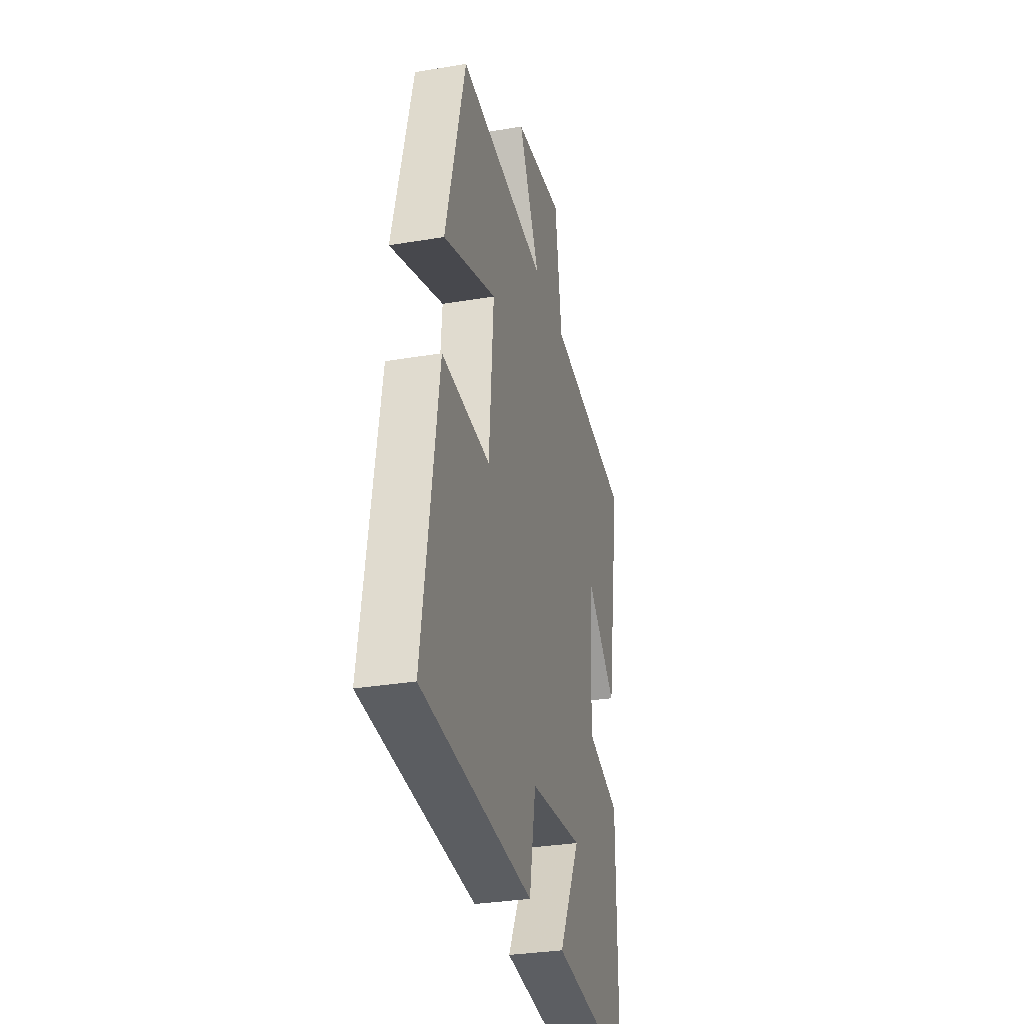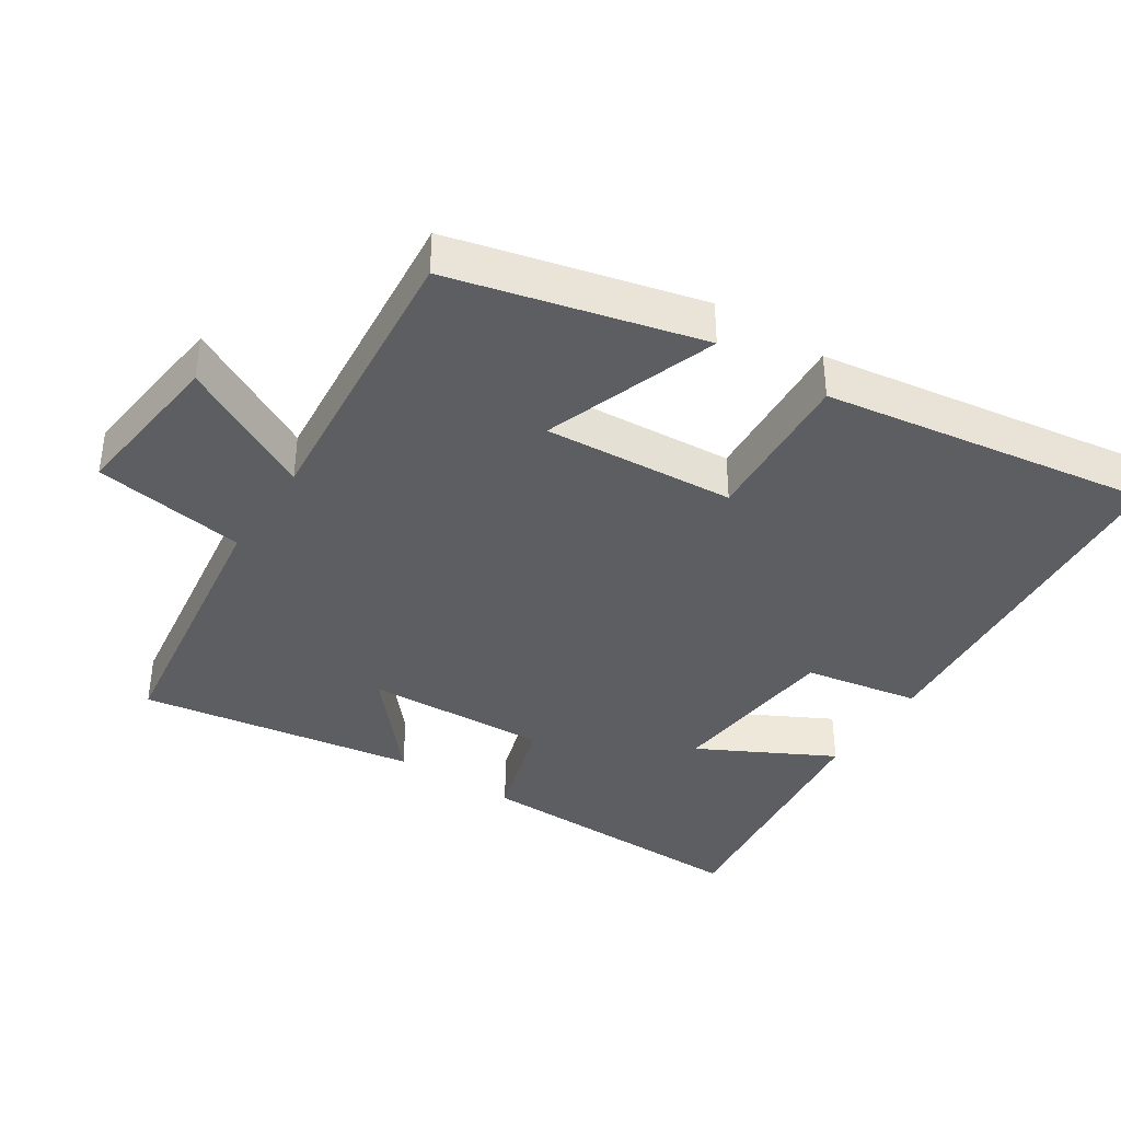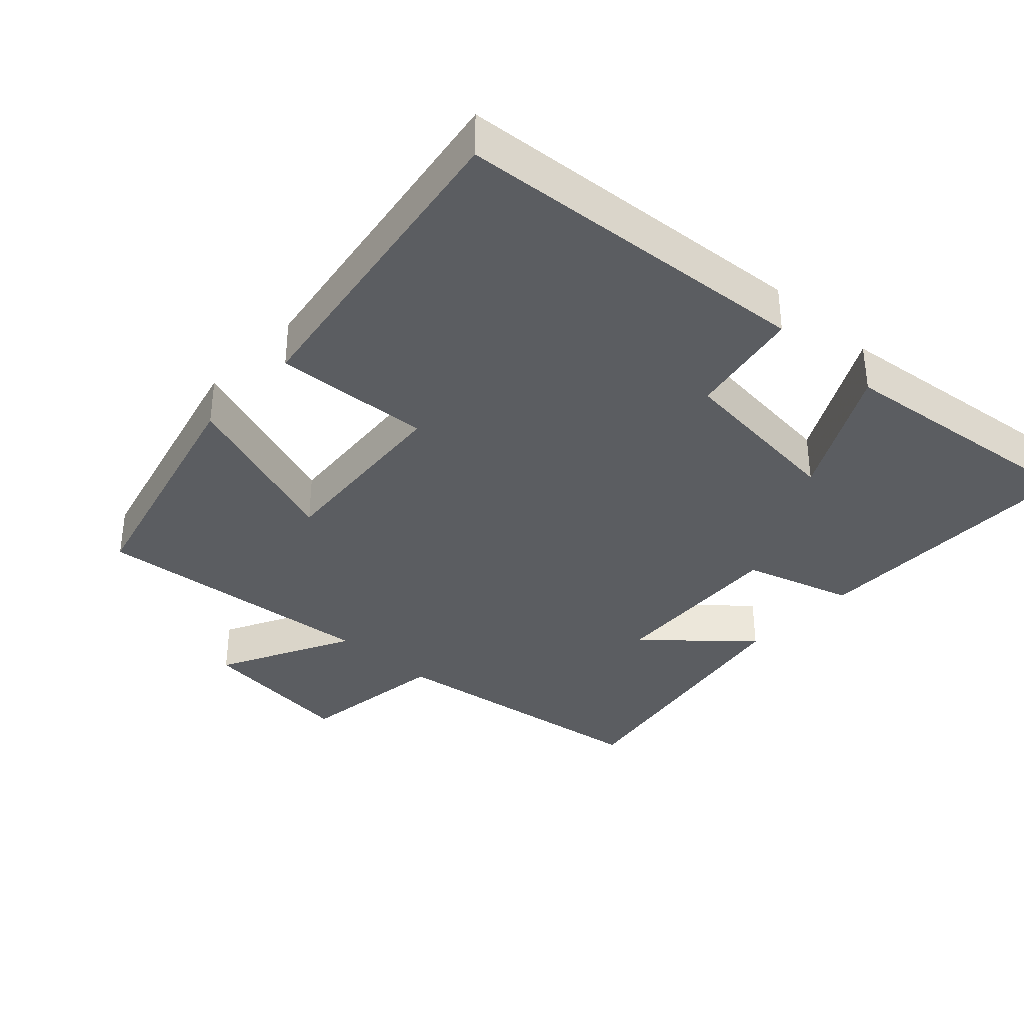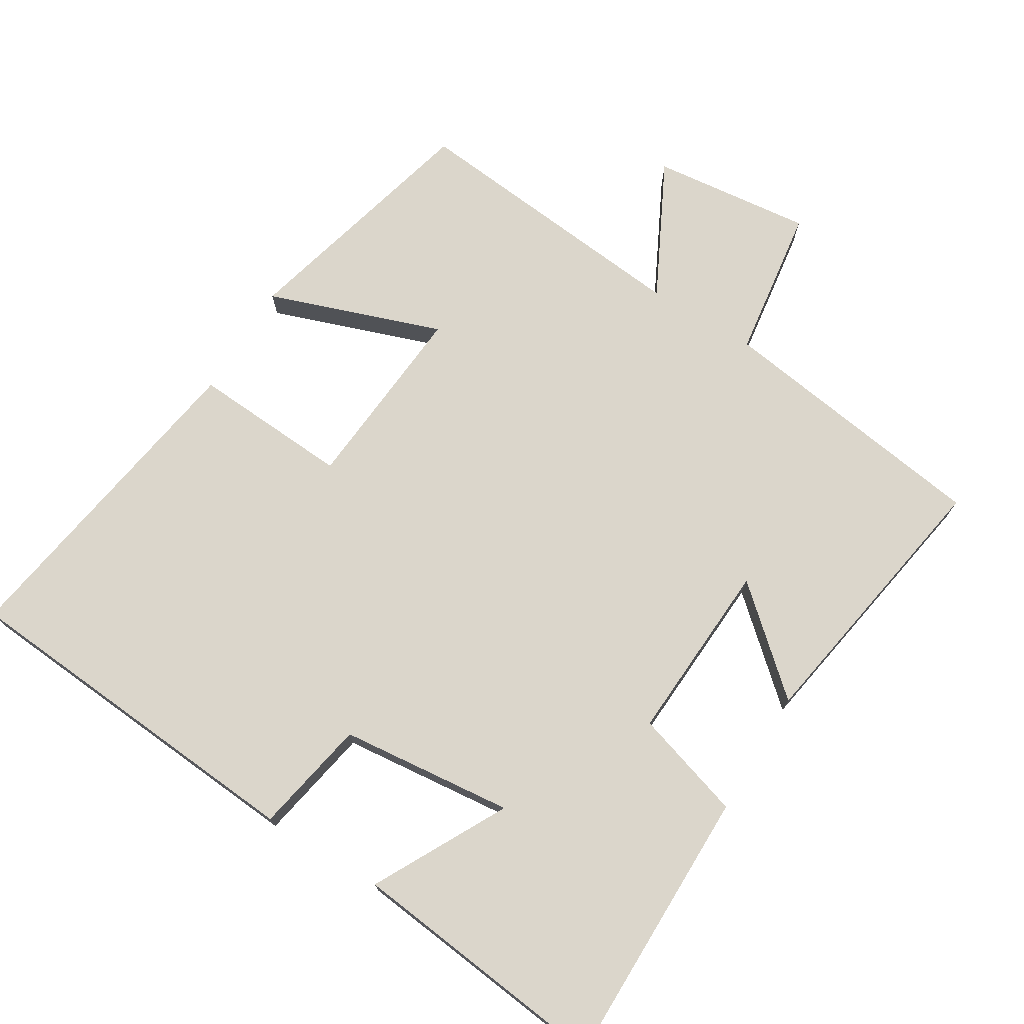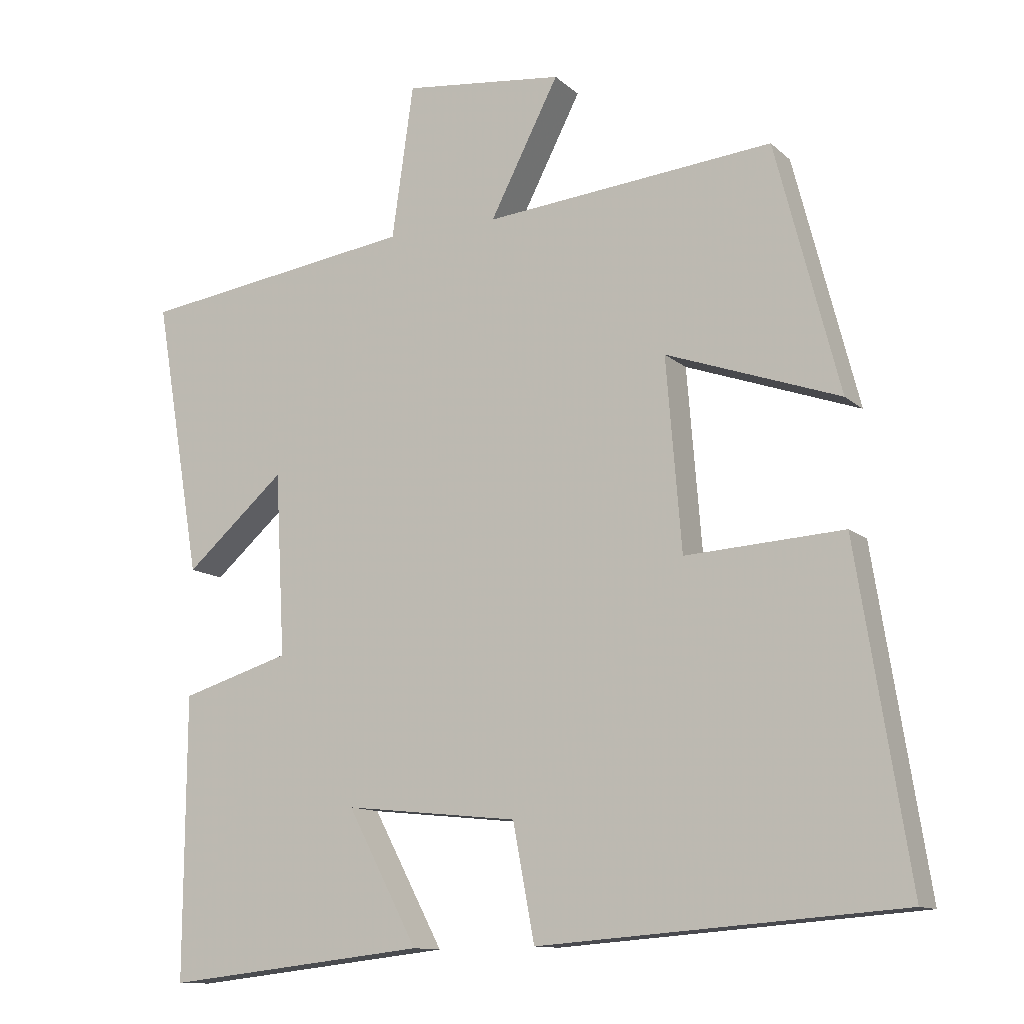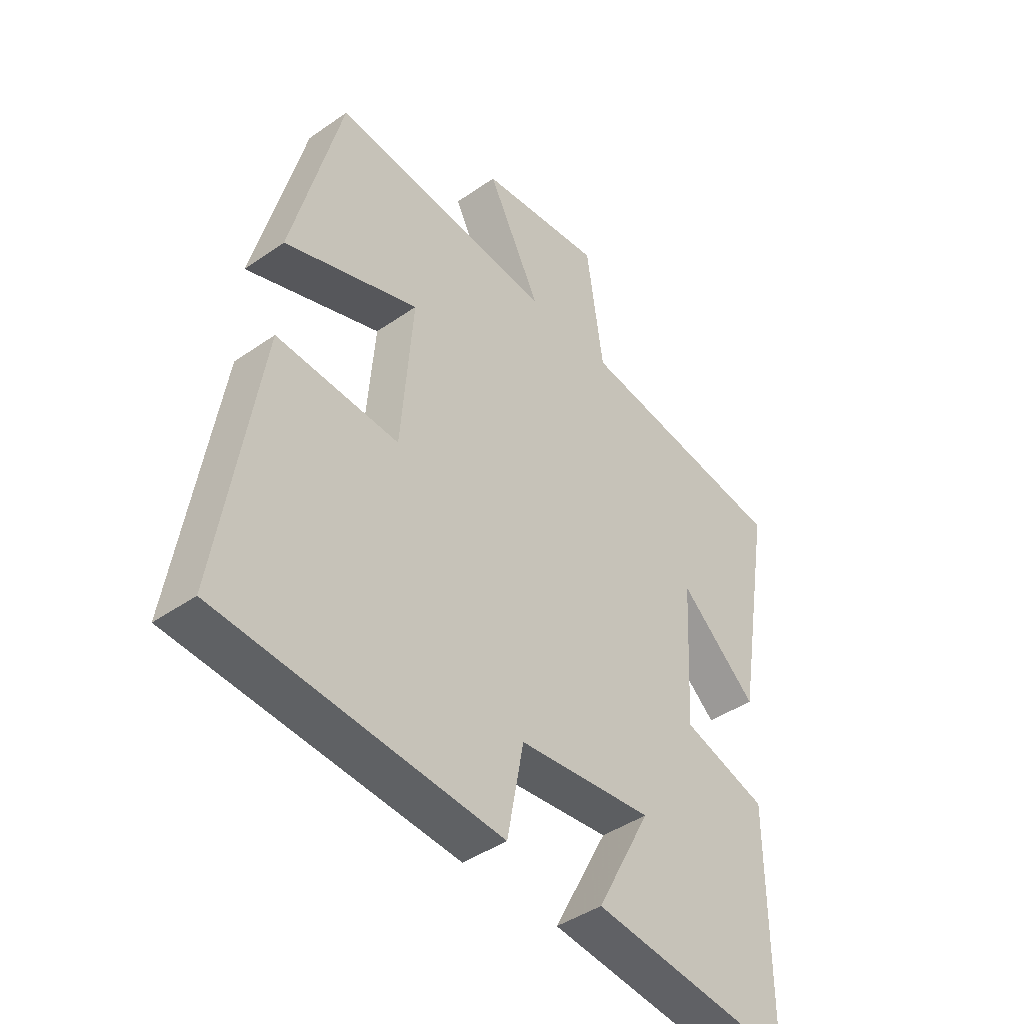
<metadata>
{"format":"obj","ext":"obj","renderer":"f3d","projection":"perspective","resolution":1024,"background":"white","views":[{"elev":-31.1,"azim":103.6,"up":"+Z"},{"elev":-39.2,"azim":56.7,"up":"+Y"},{"elev":-36.1,"azim":137.1,"up":"+Y"},{"elev":73.6,"azim":-148.5,"up":"+Y"},{"elev":-11.9,"azim":27.6,"up":"+Z"},{"elev":-42.7,"azim":129.8,"up":"+Z"}]}
</metadata>
<code>
v -0.567 0.07 0.443
v -0.17 0.07 0.5
v -0.139 0.07 0.719
v 0.091 0.07 0.693
v -0.008 0.07 0.5
v 0.408 0.07 0.54
v 0.5 0.07 0.183
v 0.251 0.07 0.271
v 0.273 0.07 -0.003
v 0.5 0.07 0.011
v 0.575 0.07 -0.46
v 0.055 0.07 -0.5
v 0.024 0.07 -0.335
v -0.226 0.07 -0.309
v -0.125 0.07 -0.5
v -0.502 0.07 -0.543
v -0.5 0.07 -0.139
v -0.343 0.07 -0.091
v -0.357 0.07 0.171
v -0.5 0.07 0.045
v -0.567 0 0.443
v -0.17 0 0.5
v -0.139 0 0.719
v 0.091 0 0.693
v -0.008 0 0.5
v 0.408 0 0.54
v 0.5 0 0.183
v 0.251 0 0.271
v 0.273 0 -0.003
v 0.5 0 0.011
v 0.575 0 -0.46
v 0.055 0 -0.5
v 0.024 0 -0.335
v -0.226 0 -0.309
v -0.125 0 -0.5
v -0.502 0 -0.543
v -0.5 0 -0.139
v -0.343 0 -0.091
v -0.357 0 0.171
v -0.5 0 0.045
f 19 20 1 2
f 18 19 2
f 16 17 18
f 15 16 18
f 14 15 18
f 13 14 18 2
f 11 12 13
f 10 11 13
f 9 10 13
f 8 9 13 2
f 5 6 7 8
f 5 8 2
f 2 3 4 5
f 22 21 40 39
f 22 39 38
f 38 37 36
f 38 36 35
f 38 35 34
f 22 38 34 33
f 33 32 31
f 33 31 30
f 33 30 29
f 22 33 29 28
f 28 27 26 25
f 22 28 25
f 25 24 23 22
f 1 21 22 2
f 2 22 23 3
f 3 23 24 4
f 4 24 25 5
f 5 25 26 6
f 6 26 27 7
f 7 27 28 8
f 8 28 29 9
f 9 29 30 10
f 10 30 31 11
f 11 31 32 12
f 12 32 33 13
f 13 33 34 14
f 14 34 35 15
f 15 35 36 16
f 16 36 37 17
f 17 37 38 18
f 18 38 39 19
f 19 39 40 20
f 20 40 21 1

</code>
